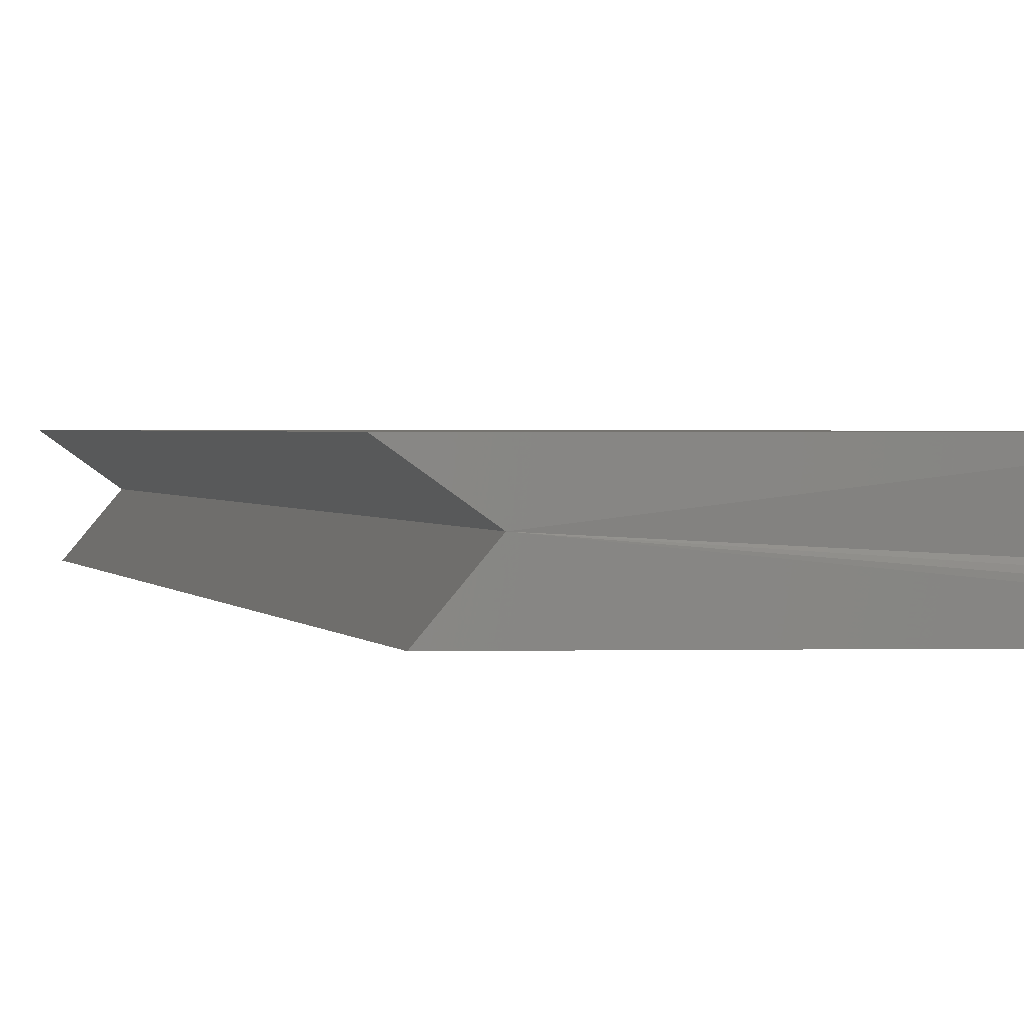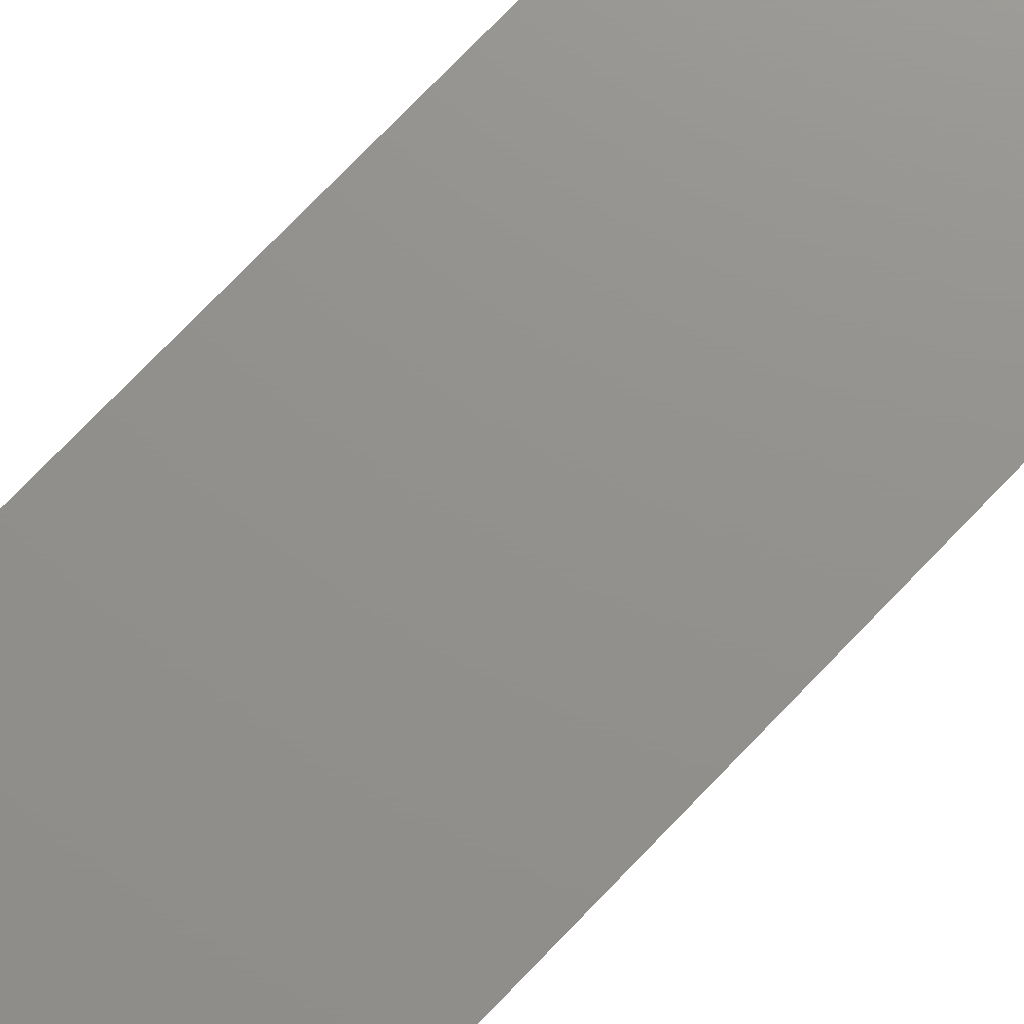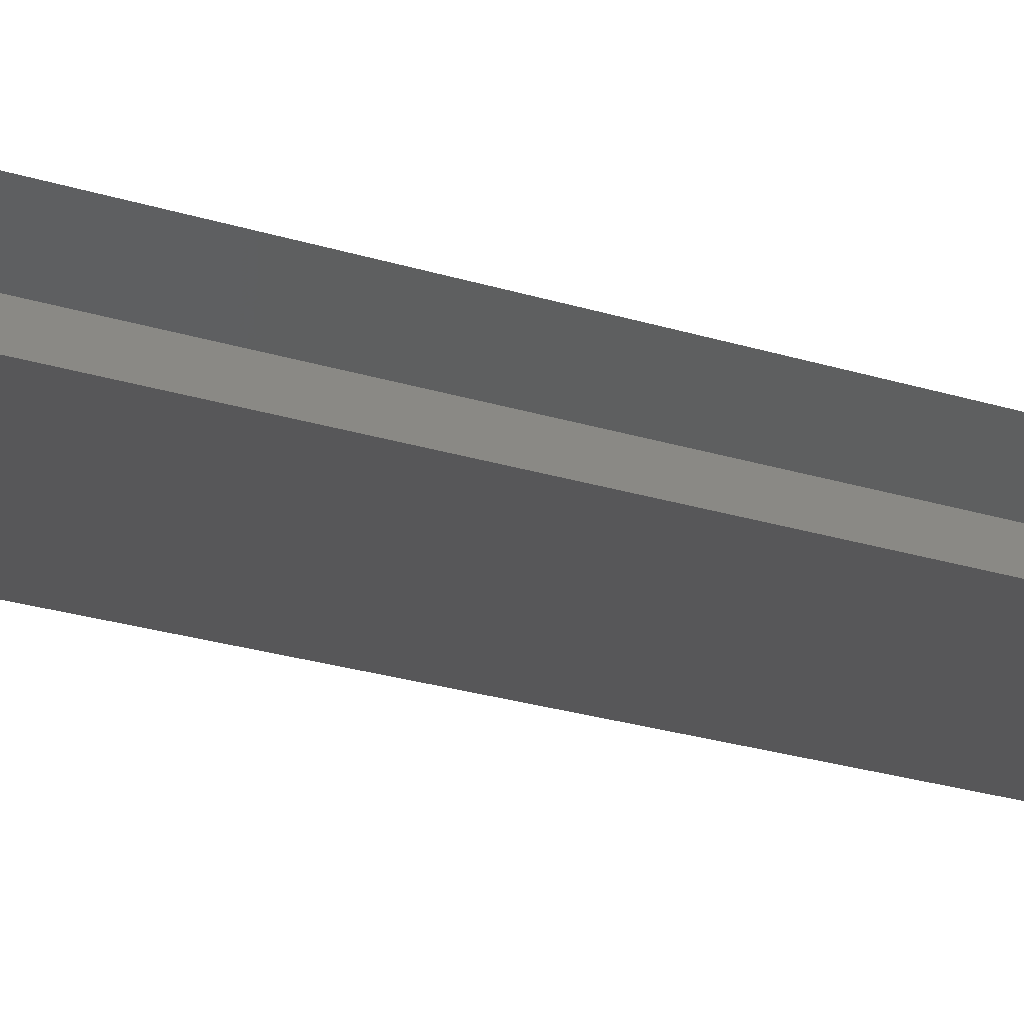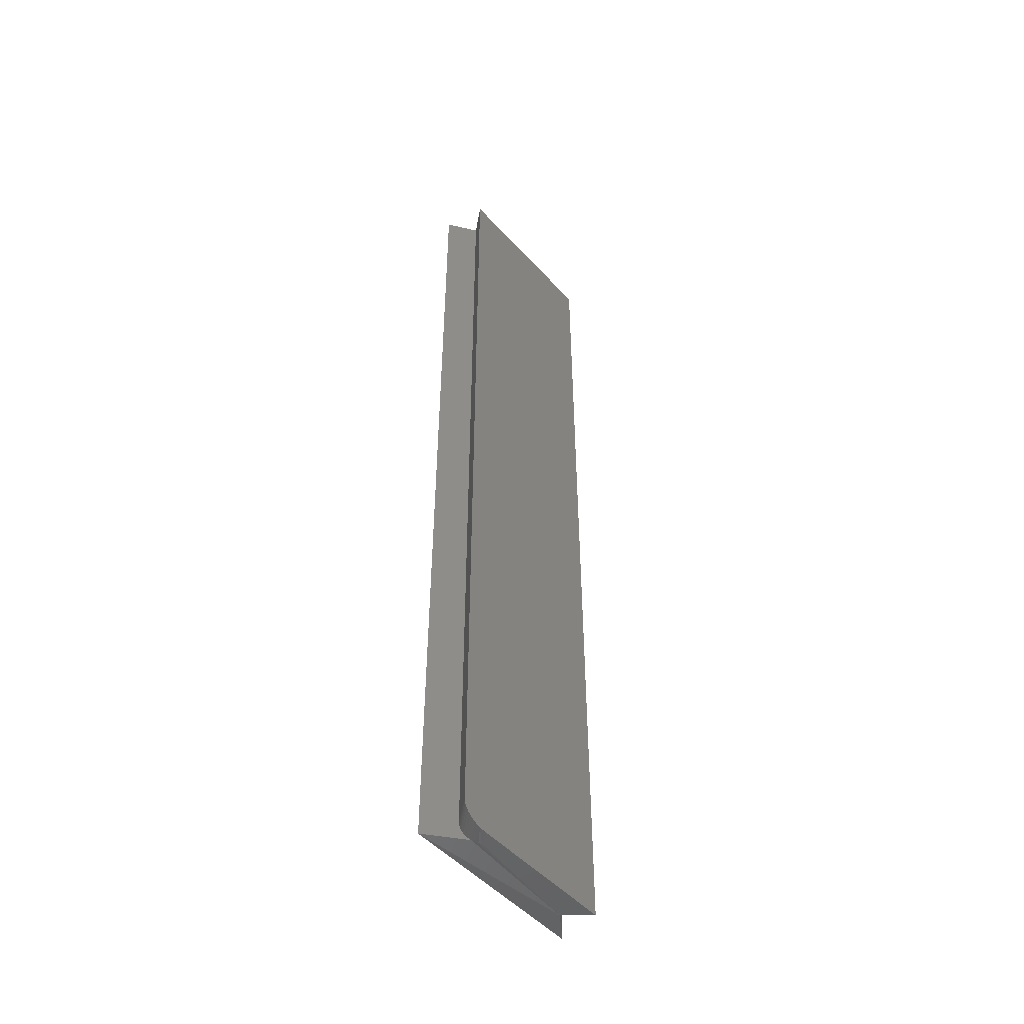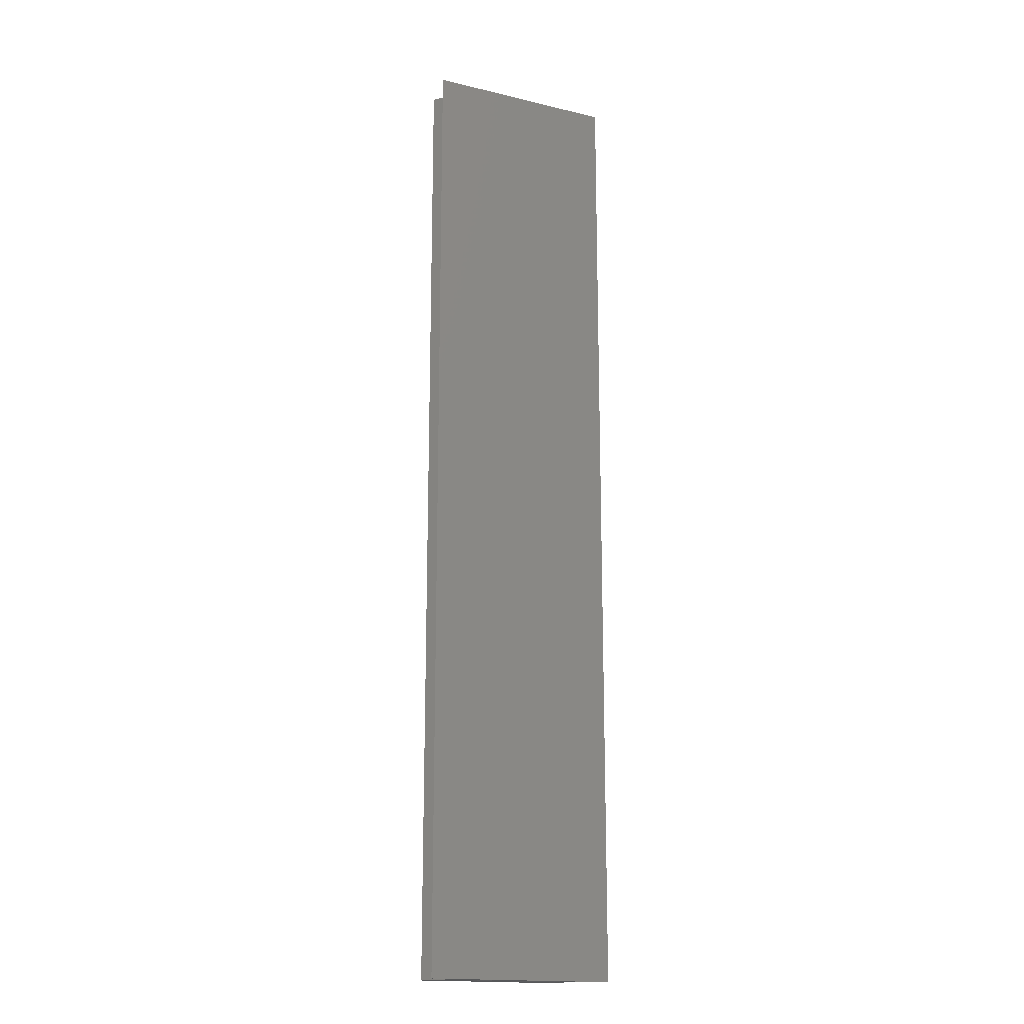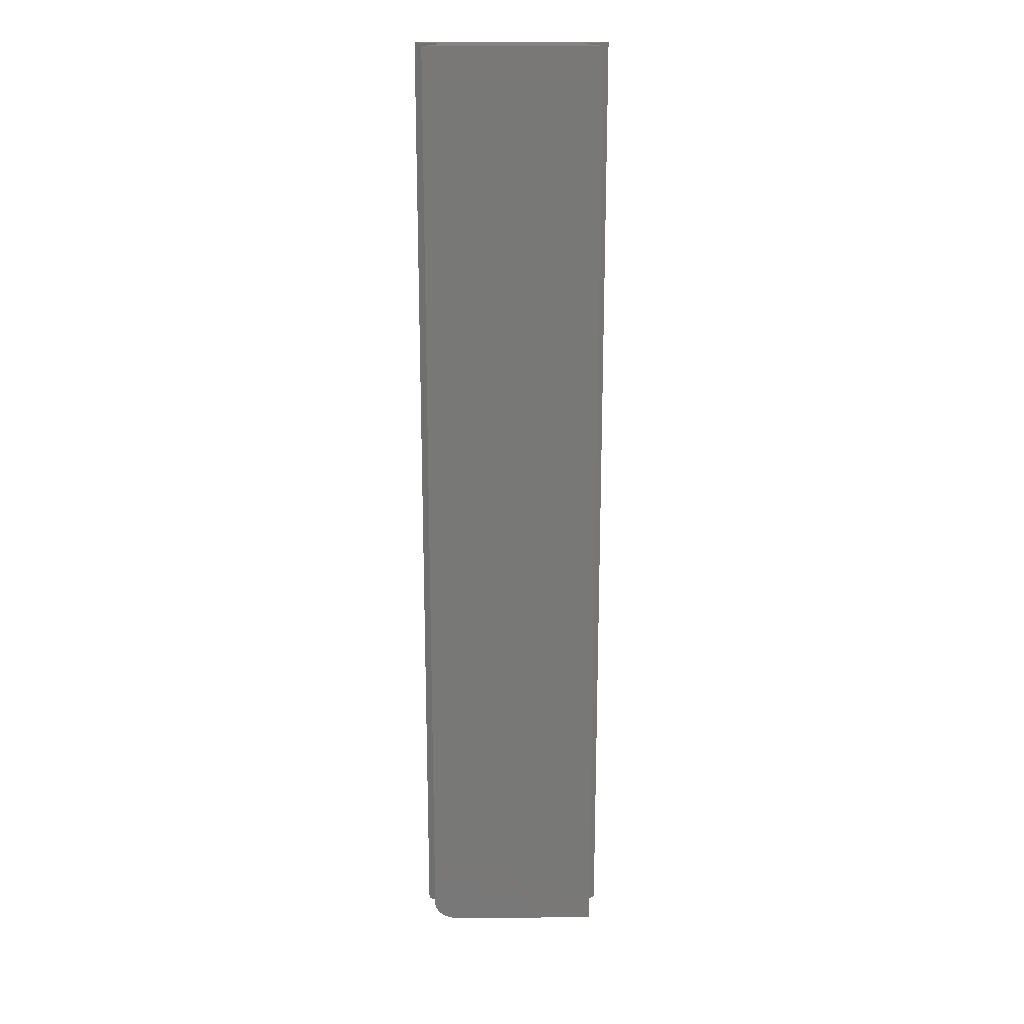
<metadata>
{"format":"stl","ext":"stl","renderer":"f3d","projection":"perspective","resolution":1024,"background":"white","views":[{"elev":0.7,"azim":-7.8,"up":"+Z"},{"elev":71.9,"azim":-136.6,"up":"+Z"},{"elev":-17.8,"azim":-125.1,"up":"+Z"},{"elev":-49.5,"azim":130.2,"up":"+Y"},{"elev":-17.1,"azim":-25.6,"up":"+Y"},{"elev":19.4,"azim":179.1,"up":"+Y"}]}
</metadata>
<code>
# stl→obj: 35 verts, 66 faces
v -0.003125 -0.75 0.004687
v 0.03569 -0.75 0.01433
v -0.07187 -0.75 0.004687
v 0.04372 -0.75 0.004687
v -0.05625 -0.75 0.02344
v 0.0376 -0.7498 0.01569
v 0.03956 -0.7493 0.01709
v 0.04142 -0.7483 0.01842
v 0.07031 -0.75 0.03906
v -0.003125 -0.75 0.03906
v -0.07812 -0.75 0.03906
v 0.06406 5.746e-18 0.004687
v 0.04844 6.05e-18 0.02344
v 0.06406 -0.7344 0.004687
v 0.04844 -0.7344 0.02344
v 0.0558 -0.7469 0.004687
v 0.04849 -0.7496 0.004687
v 0.05304 -0.7483 0.004687
v 0.06036 -0.7434 0.004687
v 0.05827 -0.7453 0.004687
v -0.003125 2.017e-18 0.004687
v 0.06389 -0.7364 0.004687
v 0.06322 -0.7388 0.004687
v 0.06203 -0.7412 0.004687
v 0.07031 8.24e-18 0.03906
v 0.04314 -0.7471 0.01965
v 0.04467 -0.7455 0.02075
v 0.04598 -0.7436 0.02168
v 0.04704 -0.7415 0.02244
v 0.04781 -0.7392 0.02299
v 0.04828 -0.7368 0.02332
v -0.003125 4.163e-18 0.03906
v -0.05625 2.385e-19 0.02344
v -0.07812 0 0.03906
v -0.07187 -1.8e-18 0.004687
f 1 2 3
f 1 4 2
f 5 3 2
f 5 2 6
f 5 6 7
f 5 7 8
f 5 8 9
f 5 9 10
f 5 10 11
f 12 13 14
f 14 13 15
f 4 16 17
f 16 18 17
f 19 20 16
f 14 21 12
f 1 21 14
f 1 14 22
f 1 22 23
f 1 23 24
f 1 24 19
f 1 19 16
f 1 16 4
f 15 13 25
f 9 8 26
f 9 26 27
f 9 27 28
f 9 28 29
f 9 29 30
f 9 30 31
f 9 31 15
f 9 15 25
f 25 32 9
f 9 32 10
f 2 17 6
f 2 4 17
f 24 28 19
f 19 28 27
f 19 27 20
f 20 27 26
f 20 26 16
f 16 26 8
f 16 8 18
f 18 8 7
f 18 7 17
f 17 7 6
f 14 15 22
f 22 15 31
f 22 31 23
f 23 31 30
f 23 30 24
f 24 30 29
f 24 29 28
f 12 21 13
f 33 34 32
f 33 32 25
f 33 25 13
f 33 13 21
f 33 21 35
f 32 34 10
f 10 34 11
f 35 21 3
f 3 21 1
f 33 35 5
f 5 35 3
f 34 33 11
f 11 33 5

</code>
